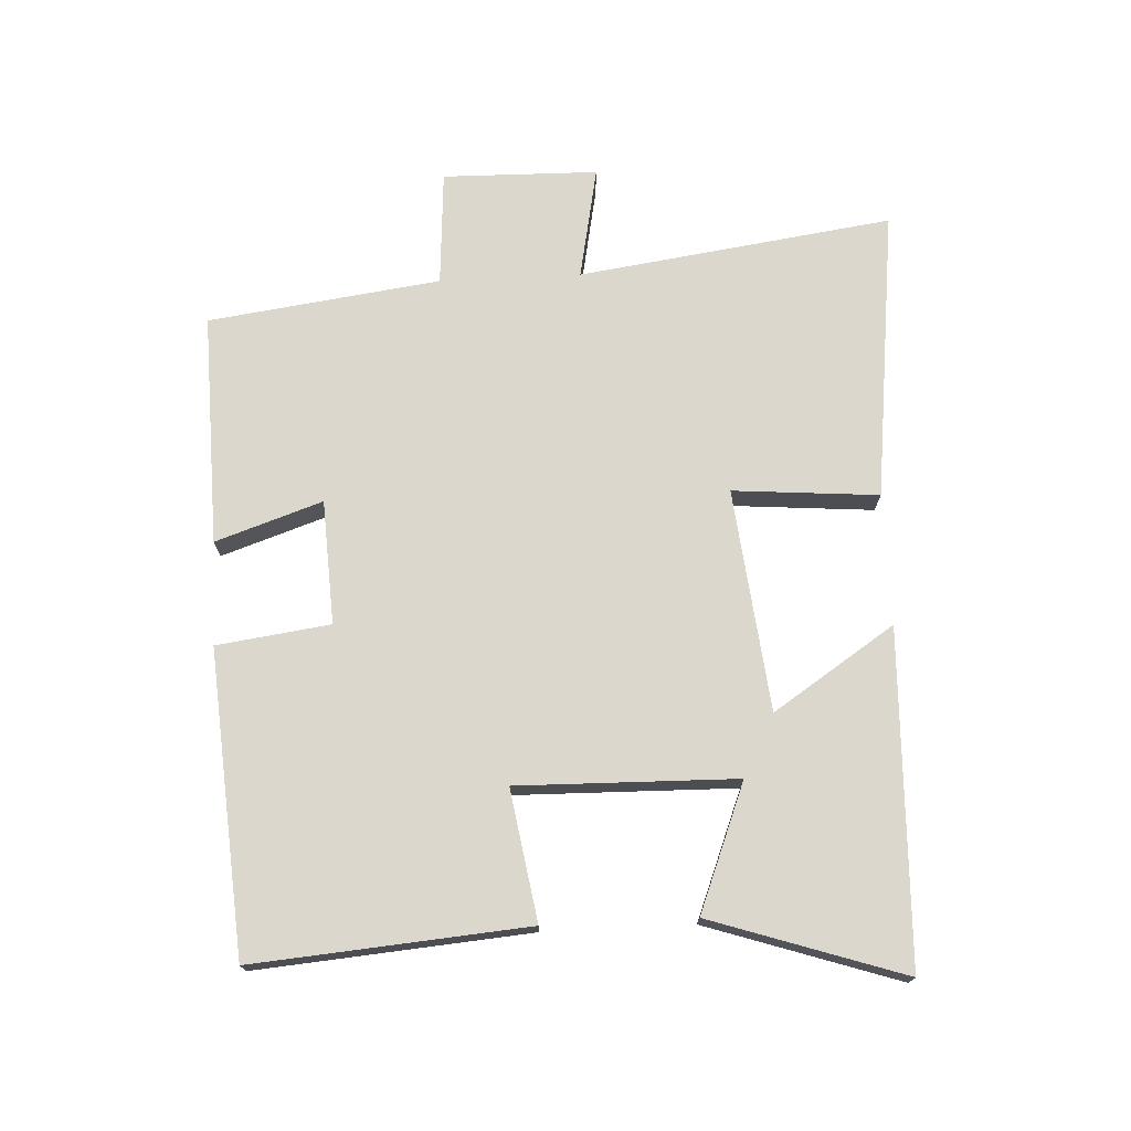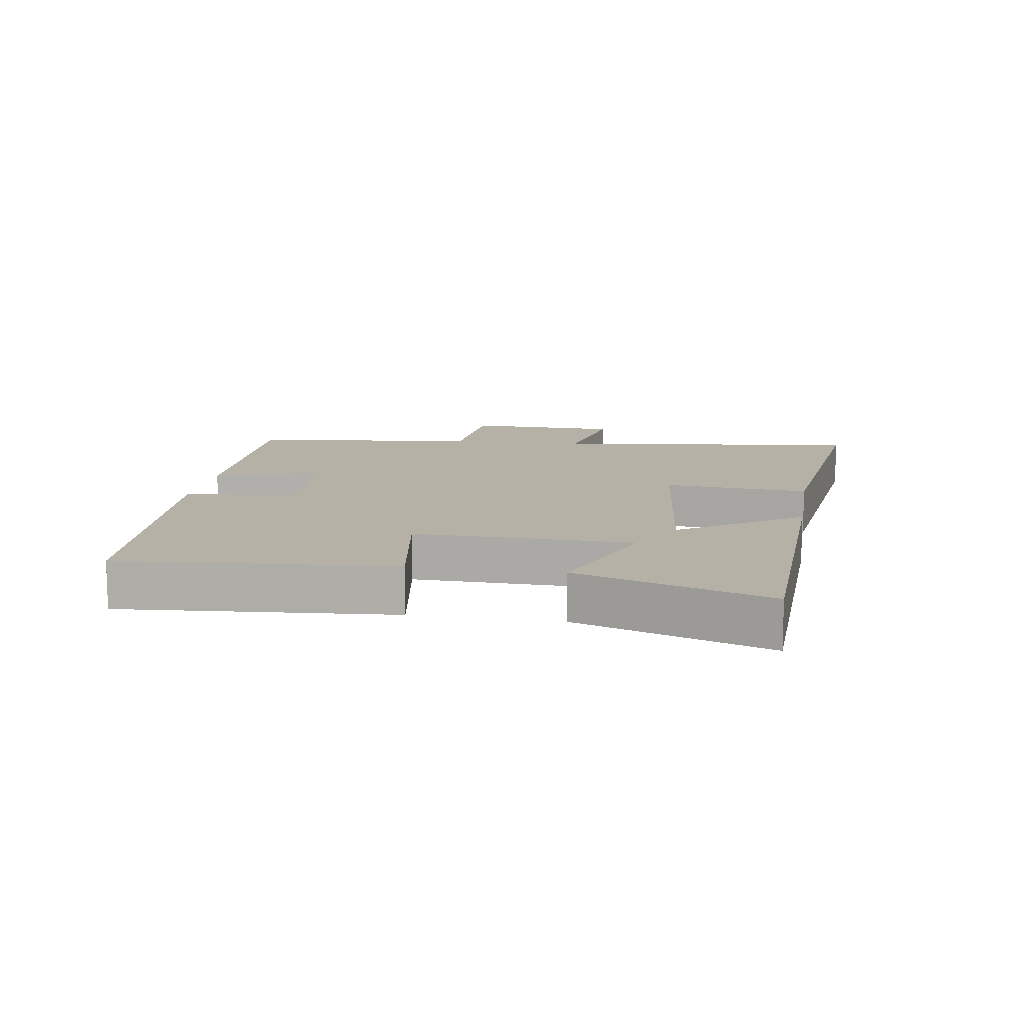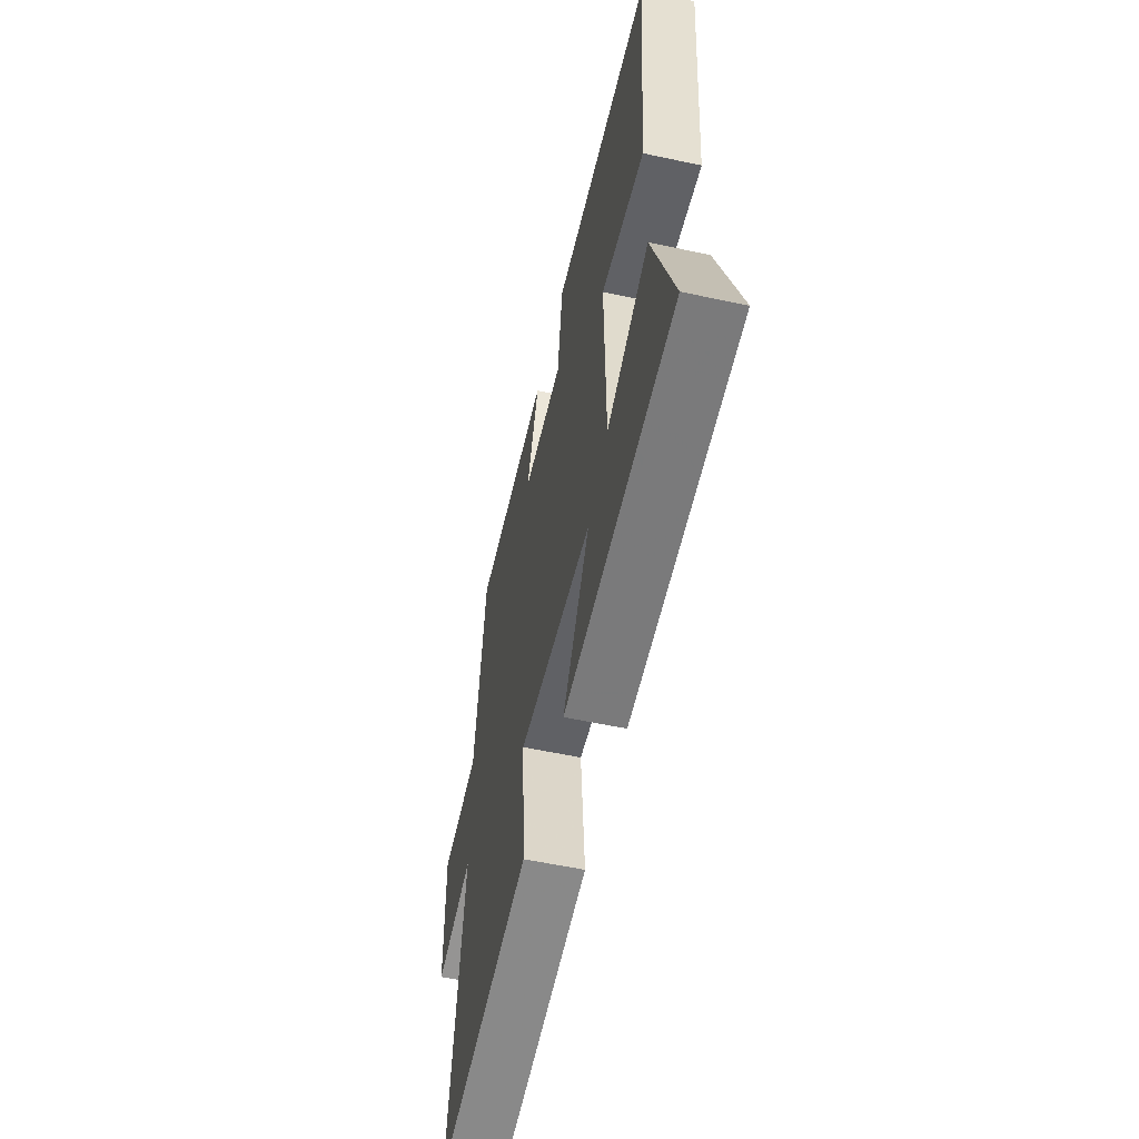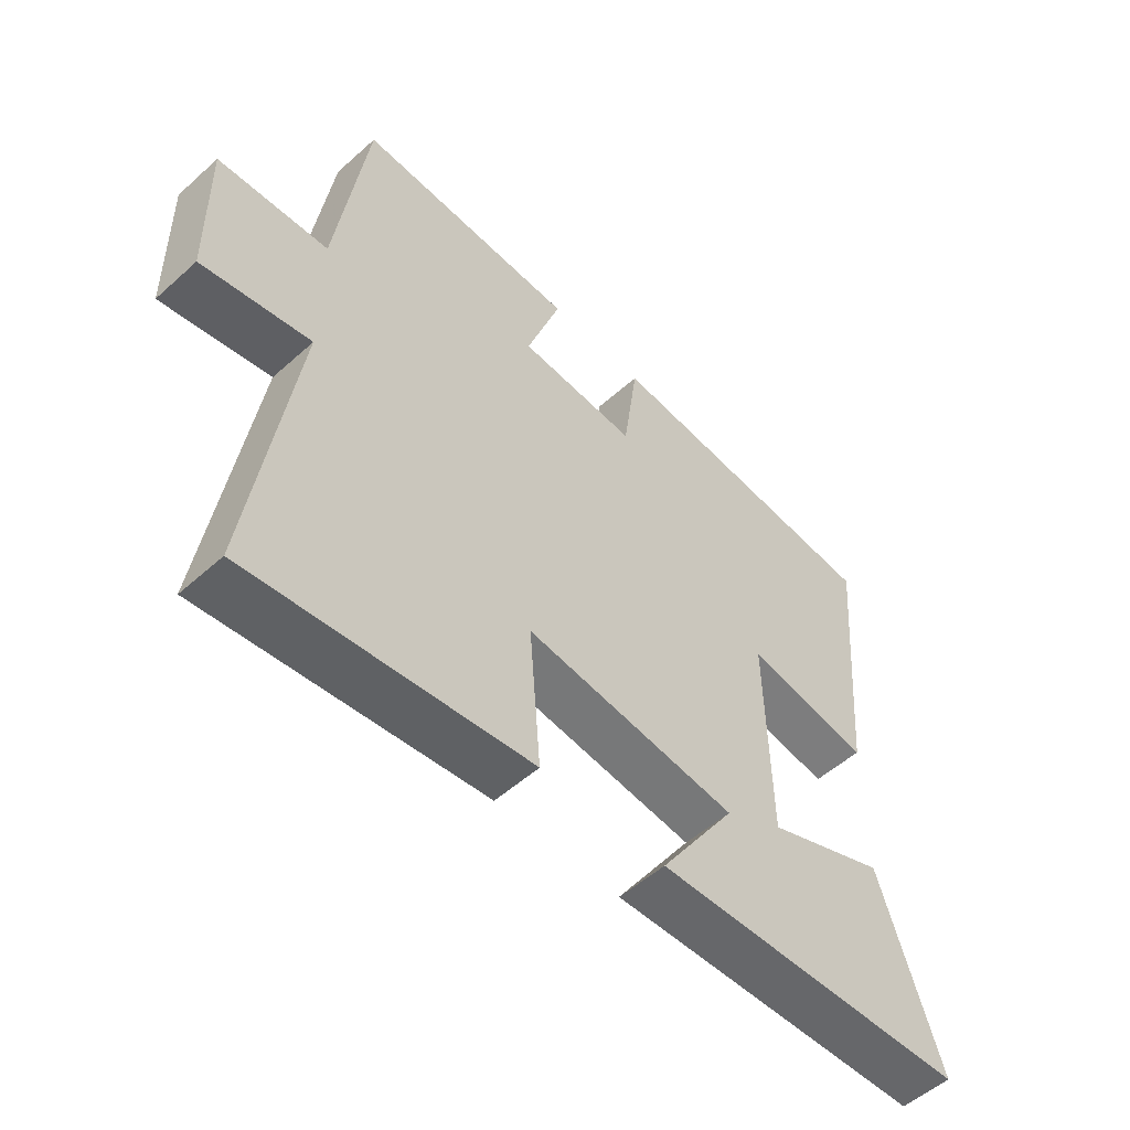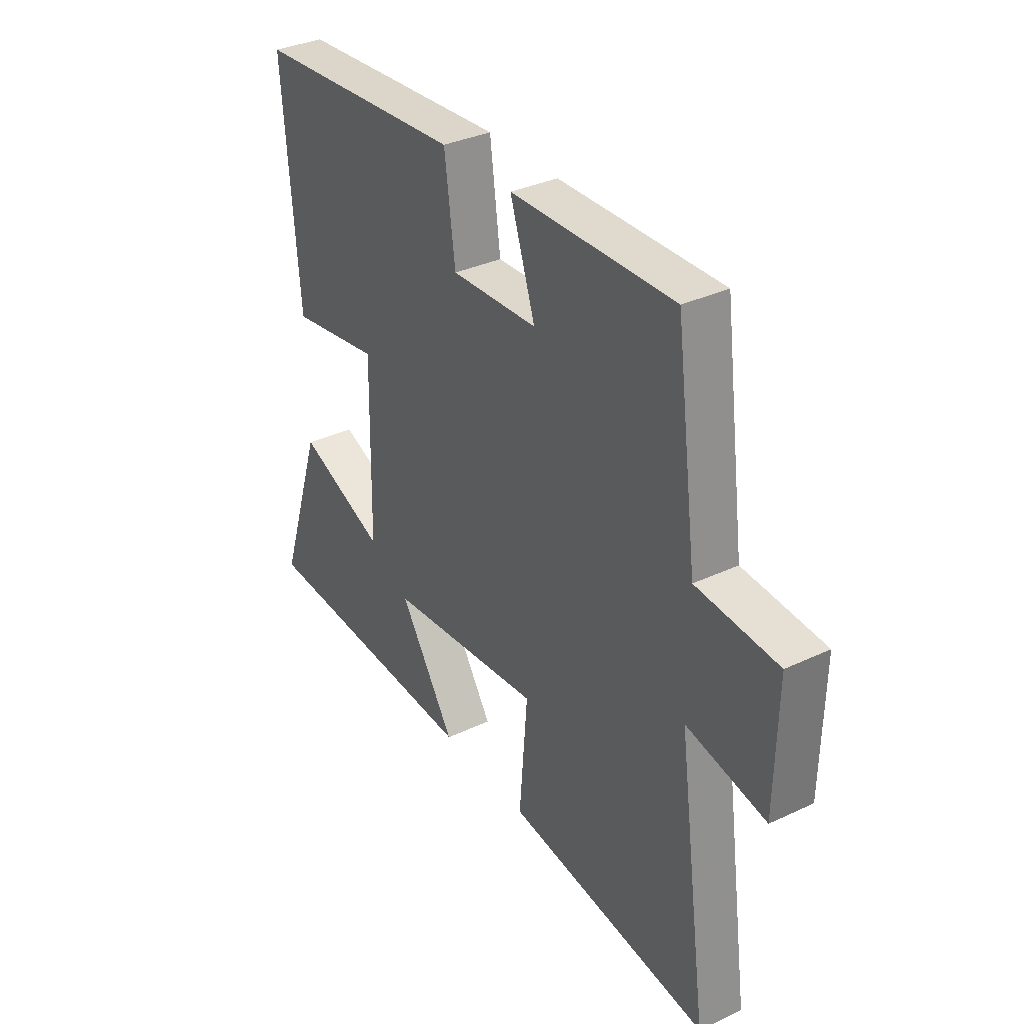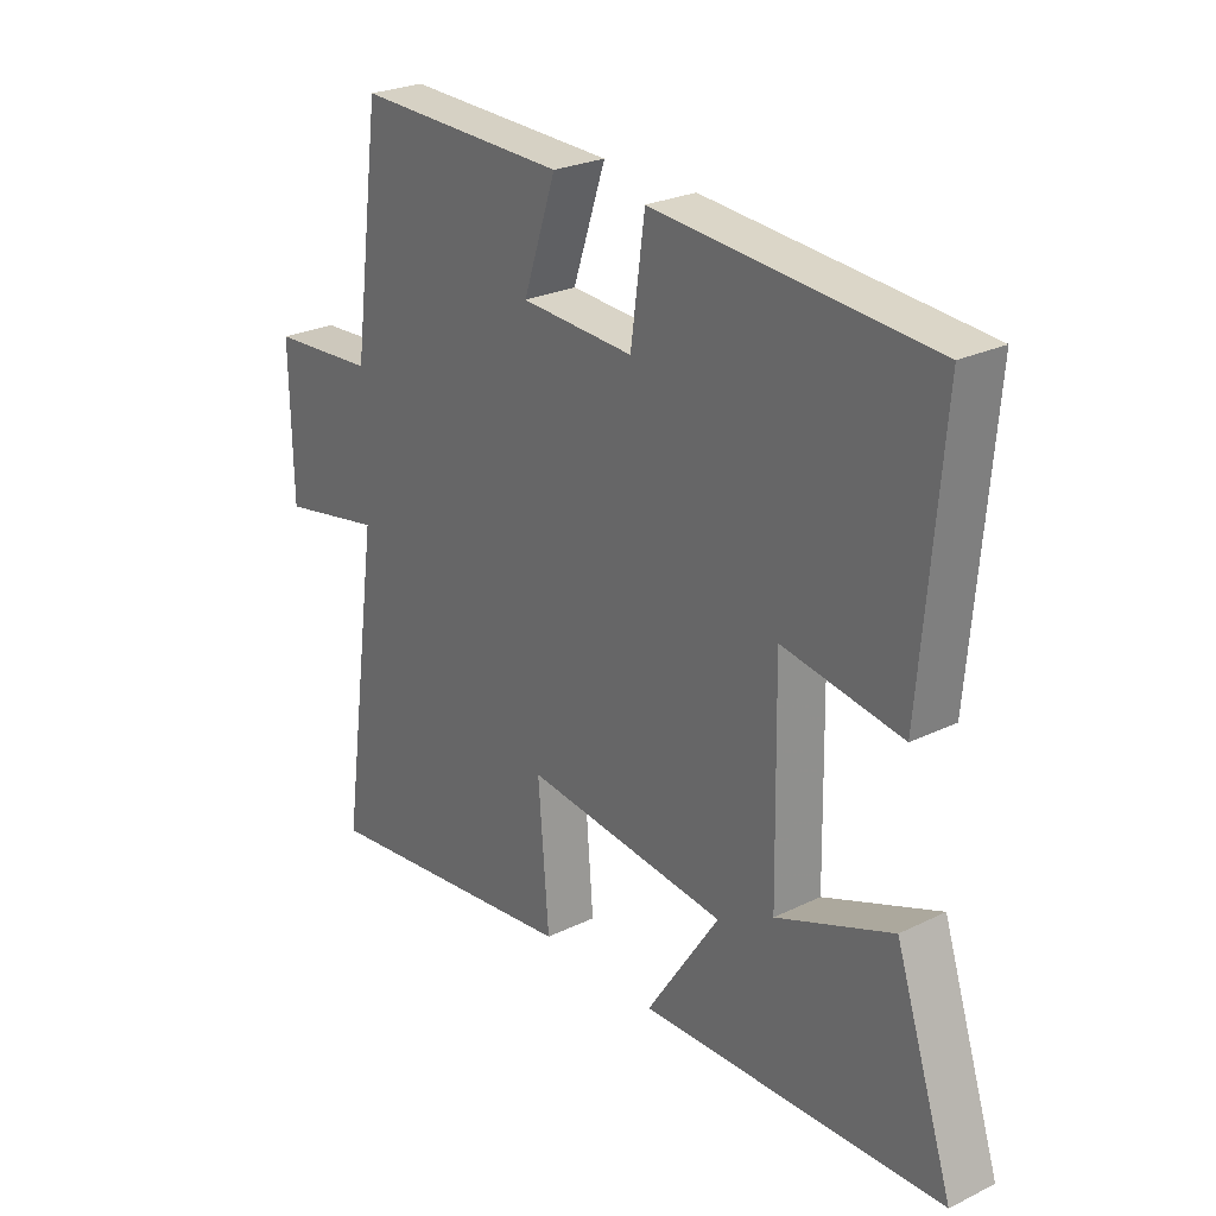
<metadata>
{"format":"obj","ext":"obj","renderer":"f3d","projection":"perspective","resolution":1024,"background":"white","views":[{"elev":72.8,"azim":87.2,"up":"+Y"},{"elev":12.1,"azim":99.1,"up":"+Y"},{"elev":-56.2,"azim":77.3,"up":"+Z"},{"elev":-53.4,"azim":-46.3,"up":"+Z"},{"elev":34.2,"azim":-122.4,"up":"+Z"},{"elev":25.7,"azim":52.1,"up":"+Z"}]}
</metadata>
<code>
v 0.598 0.07 -0.483
v 0.085 0.07 -0.5
v 0.209 0.07 -0.313
v -0.135 0.07 -0.275
v -0.117 0.07 -0.5
v -0.569 0.07 -0.554
v -0.5 0.07 -0.068
v -0.675 0.07 -0.102
v -0.679 0.07 0.138
v -0.5 0.07 0.15
v -0.451 0.07 0.509
v -0.092 0.07 0.5
v -0.148 0.07 0.335
v 0.044 0.07 0.325
v 0.068 0.07 0.5
v 0.535 0.07 0.464
v 0.5 0.07 0.042
v 0.298 0.07 0.075
v 0.304 0.07 -0.263
v 0.5 0.07 -0.186
v 0.598 0 -0.483
v 0.085 0 -0.5
v 0.209 0 -0.313
v -0.135 0 -0.275
v -0.117 0 -0.5
v -0.569 0 -0.554
v -0.5 0 -0.068
v -0.675 0 -0.102
v -0.679 0 0.138
v -0.5 0 0.15
v -0.451 0 0.509
v -0.092 0 0.5
v -0.148 0 0.335
v 0.044 0 0.325
v 0.068 0 0.5
v 0.535 0 0.464
v 0.5 0 0.042
v 0.298 0 0.075
v 0.304 0 -0.263
v 0.5 0 -0.186
f 1 2 3
f 20 1 3
f 19 20 3
f 18 19 3 4
f 16 17 18
f 15 16 18
f 14 15 18
f 13 14 18 4
f 10 11 12 13
f 10 13 4
f 7 8 9 10
f 7 10 4 5
f 5 6 7
f 23 22 21
f 23 21 40
f 23 40 39
f 24 23 39 38
f 38 37 36
f 38 36 35
f 38 35 34
f 24 38 34 33
f 33 32 31 30
f 24 33 30
f 30 29 28 27
f 25 24 30 27
f 27 26 25
f 1 21 22 2
f 2 22 23 3
f 3 23 24 4
f 4 24 25 5
f 5 25 26 6
f 6 26 27 7
f 7 27 28 8
f 8 28 29 9
f 9 29 30 10
f 10 30 31 11
f 11 31 32 12
f 12 32 33 13
f 13 33 34 14
f 14 34 35 15
f 15 35 36 16
f 16 36 37 17
f 17 37 38 18
f 18 38 39 19
f 19 39 40 20
f 20 40 21 1

</code>
